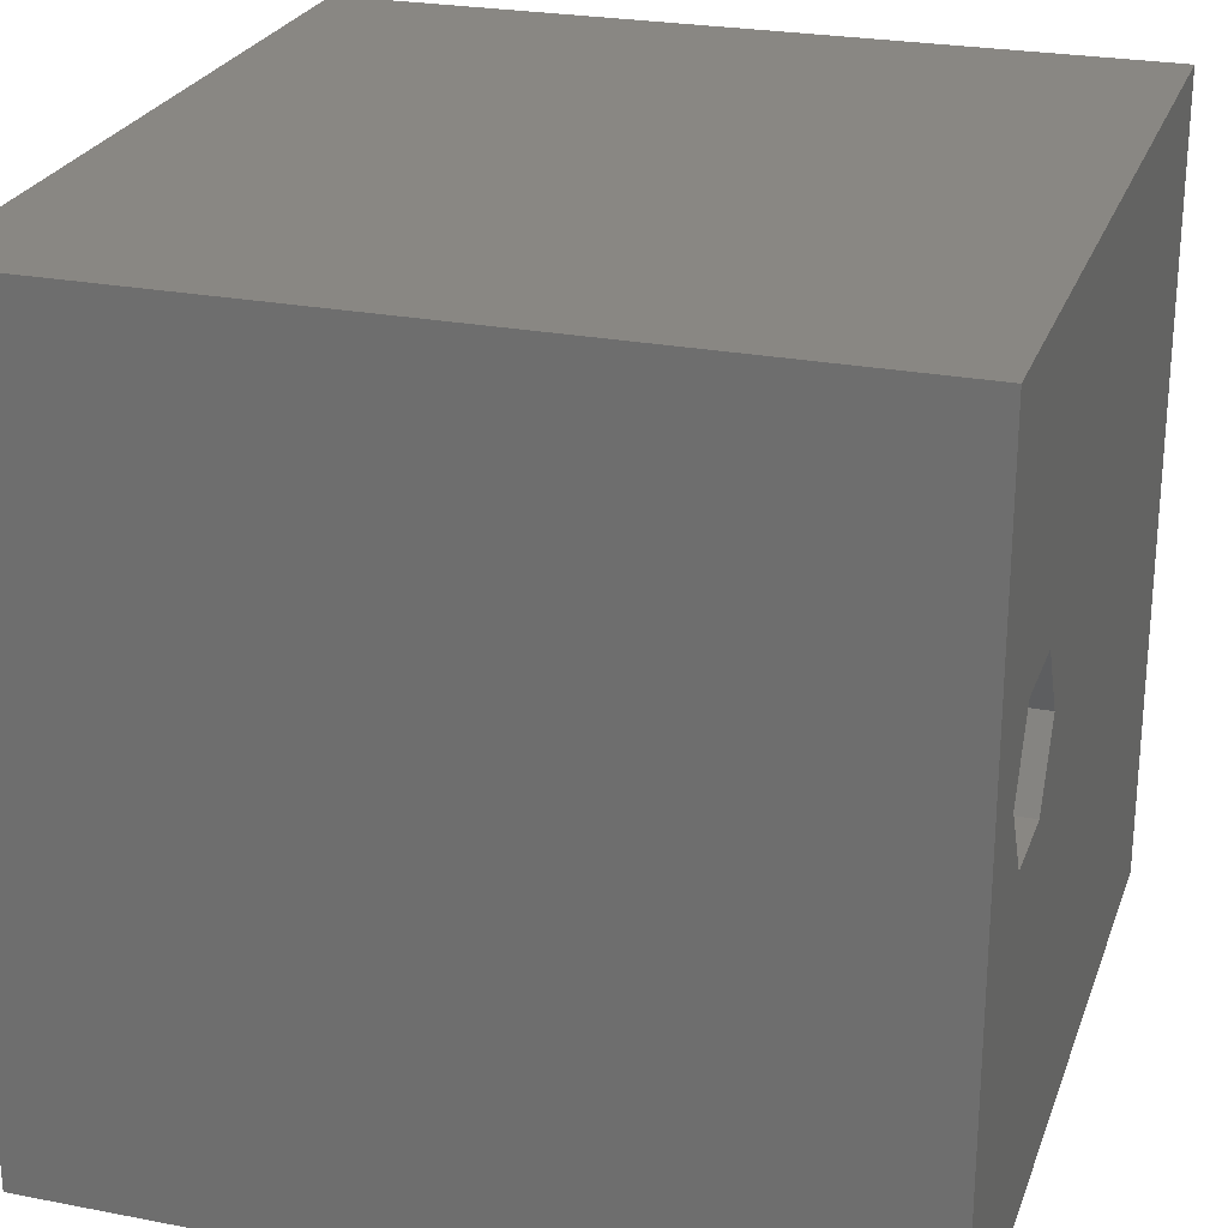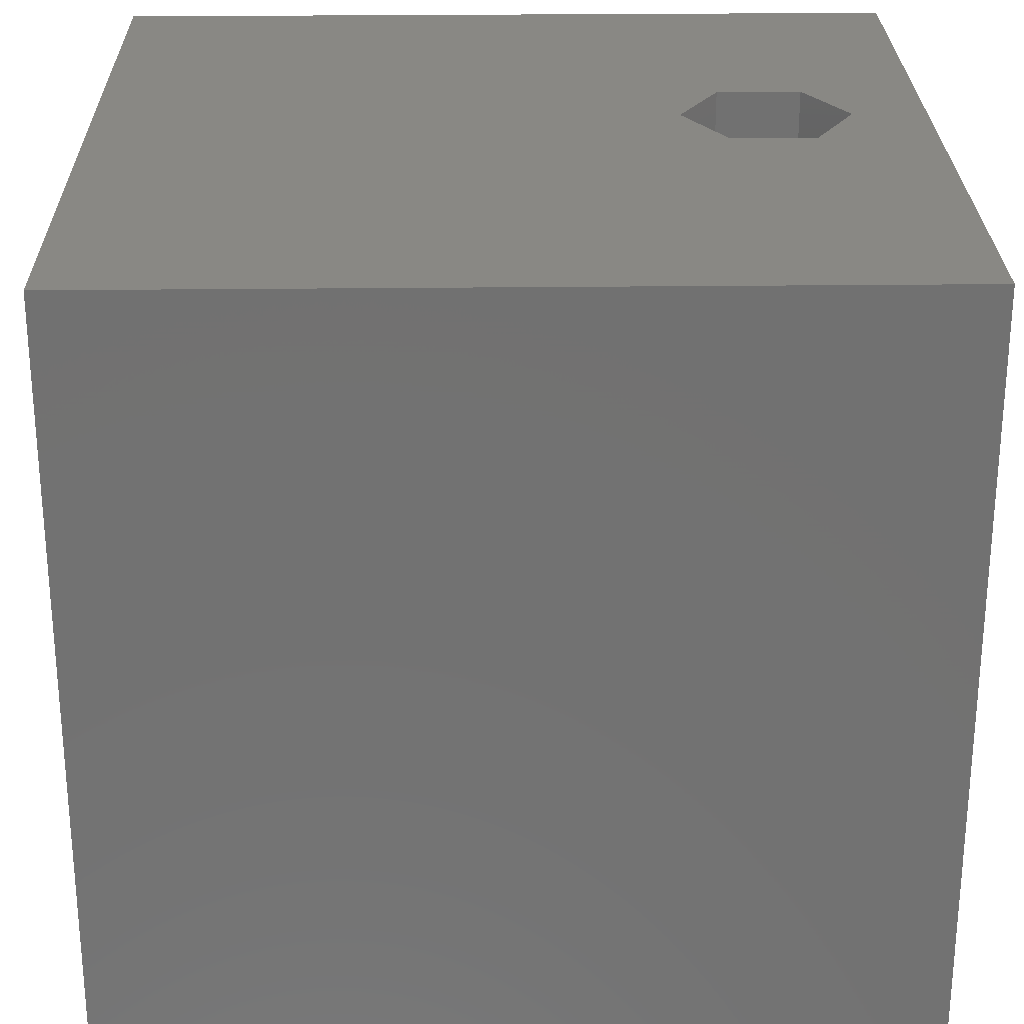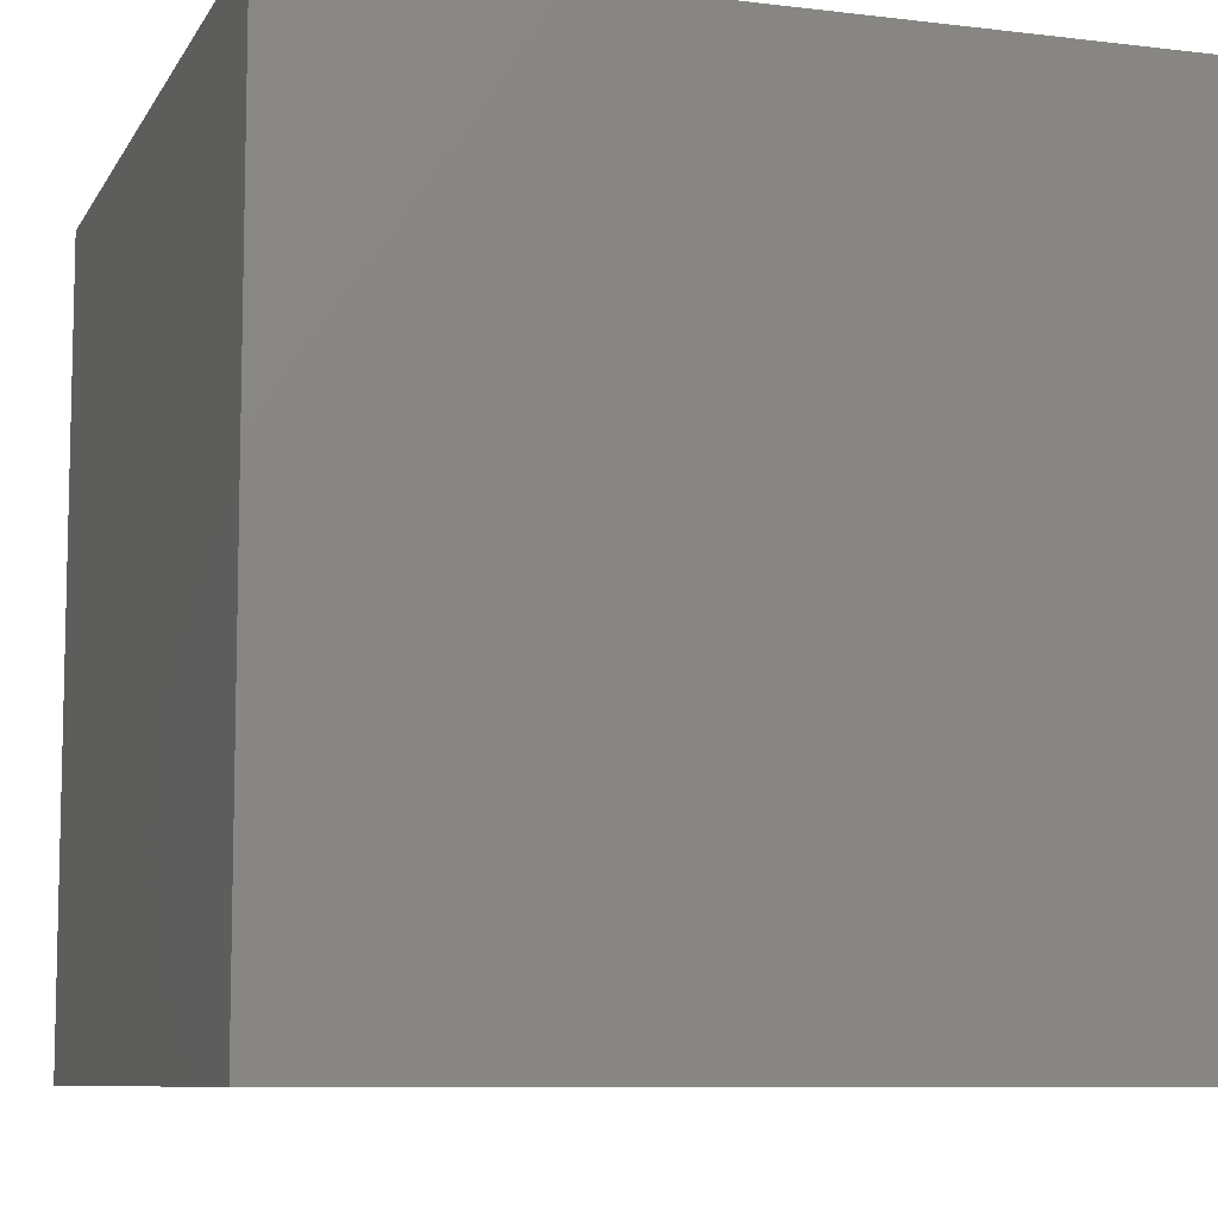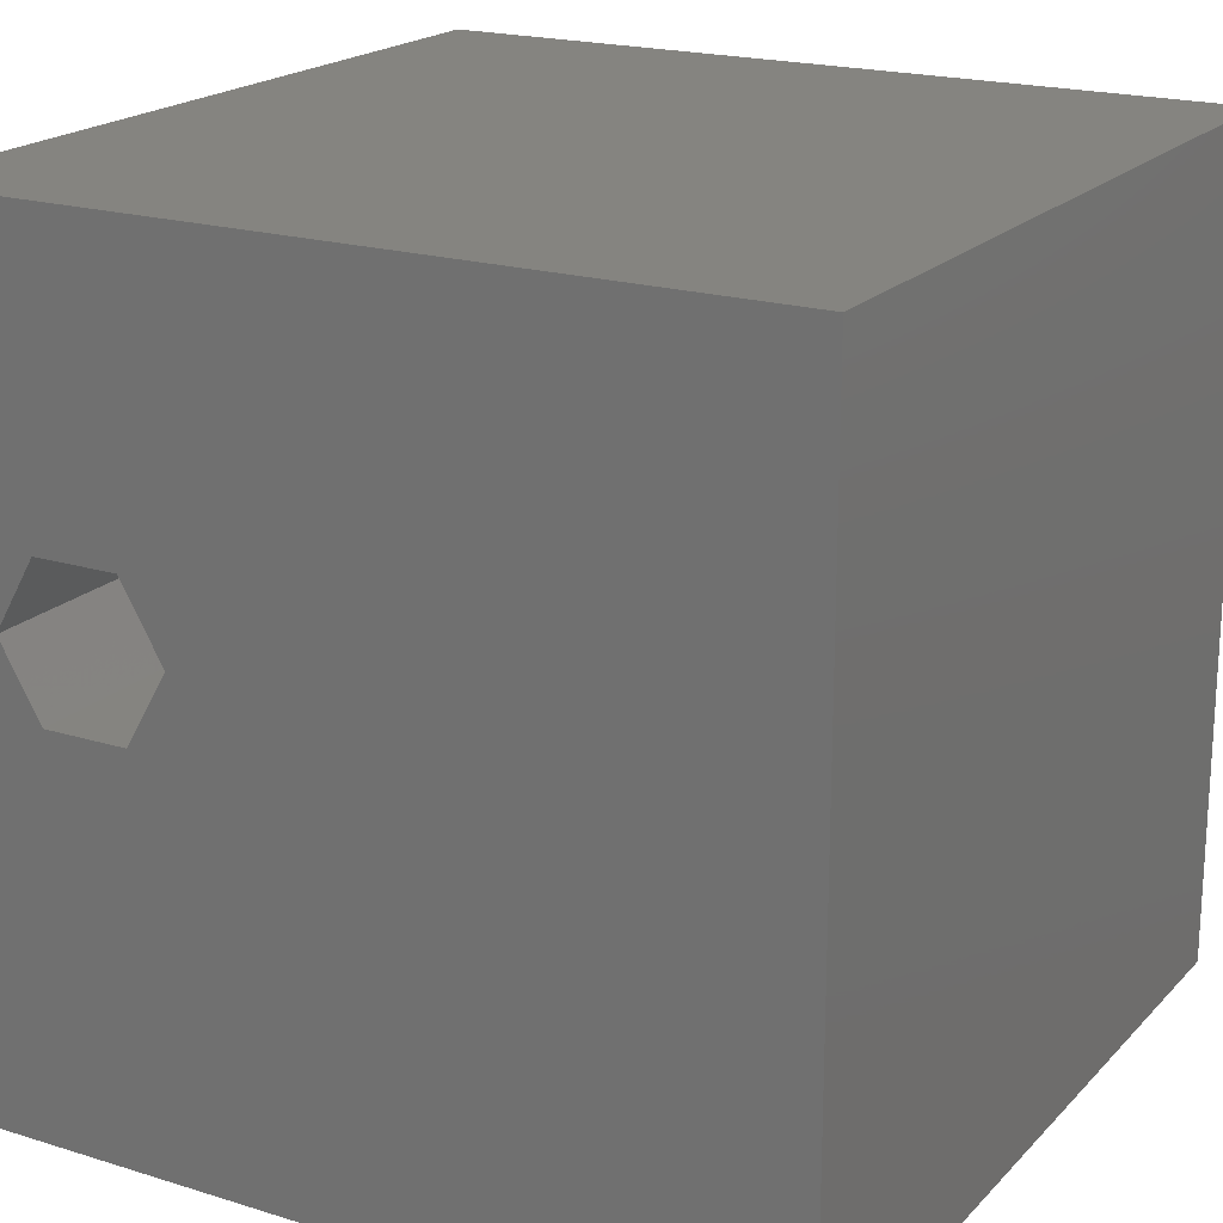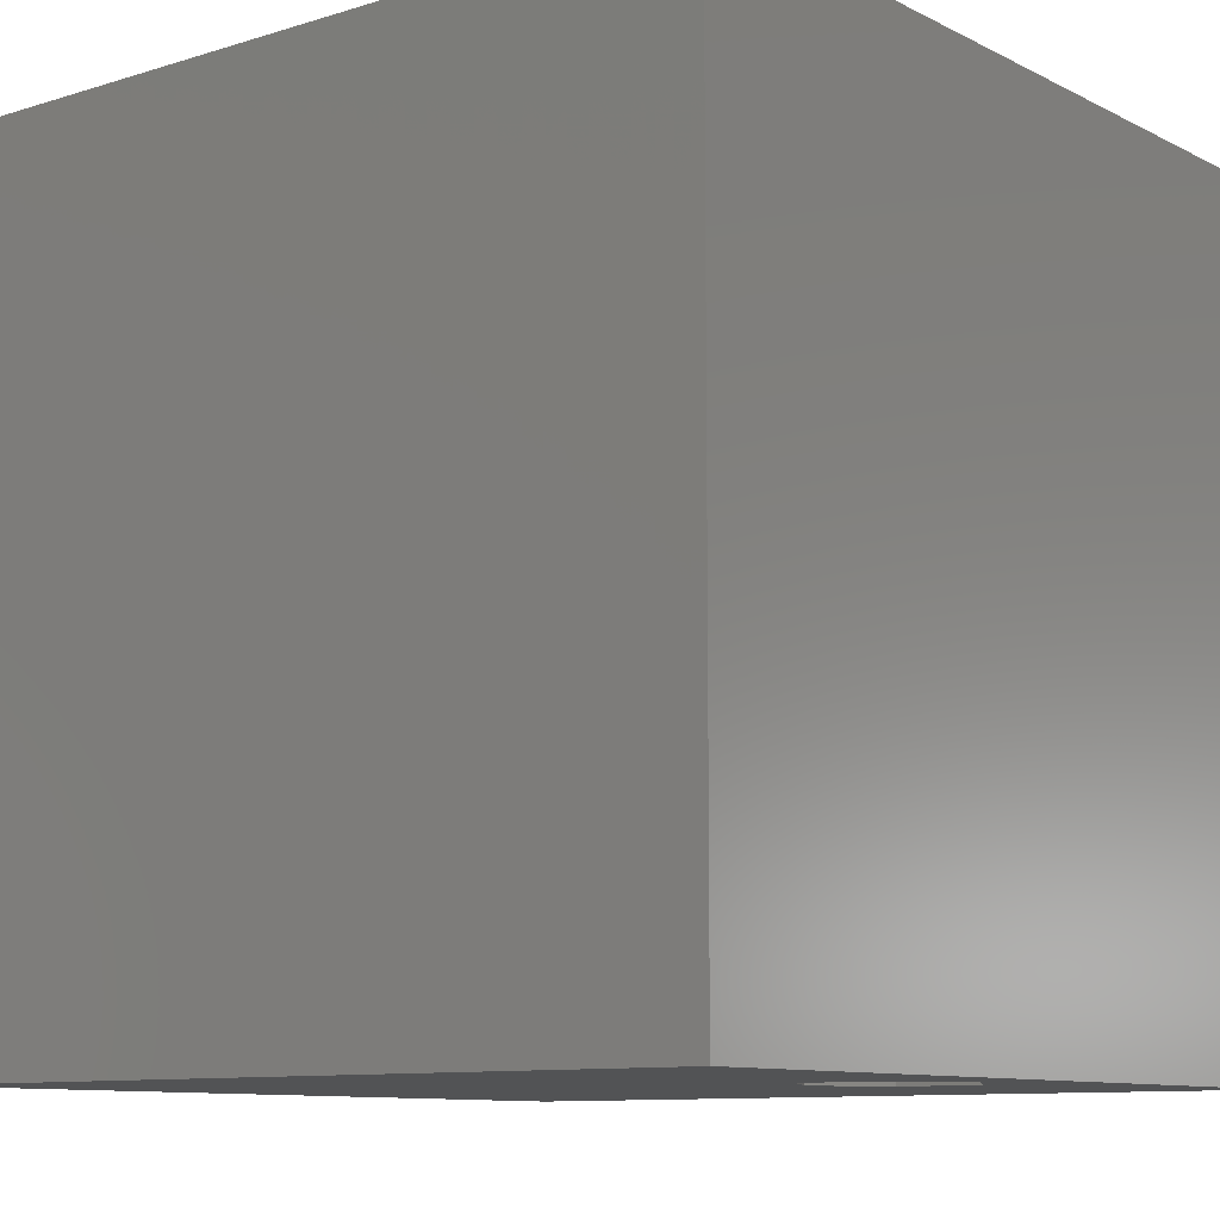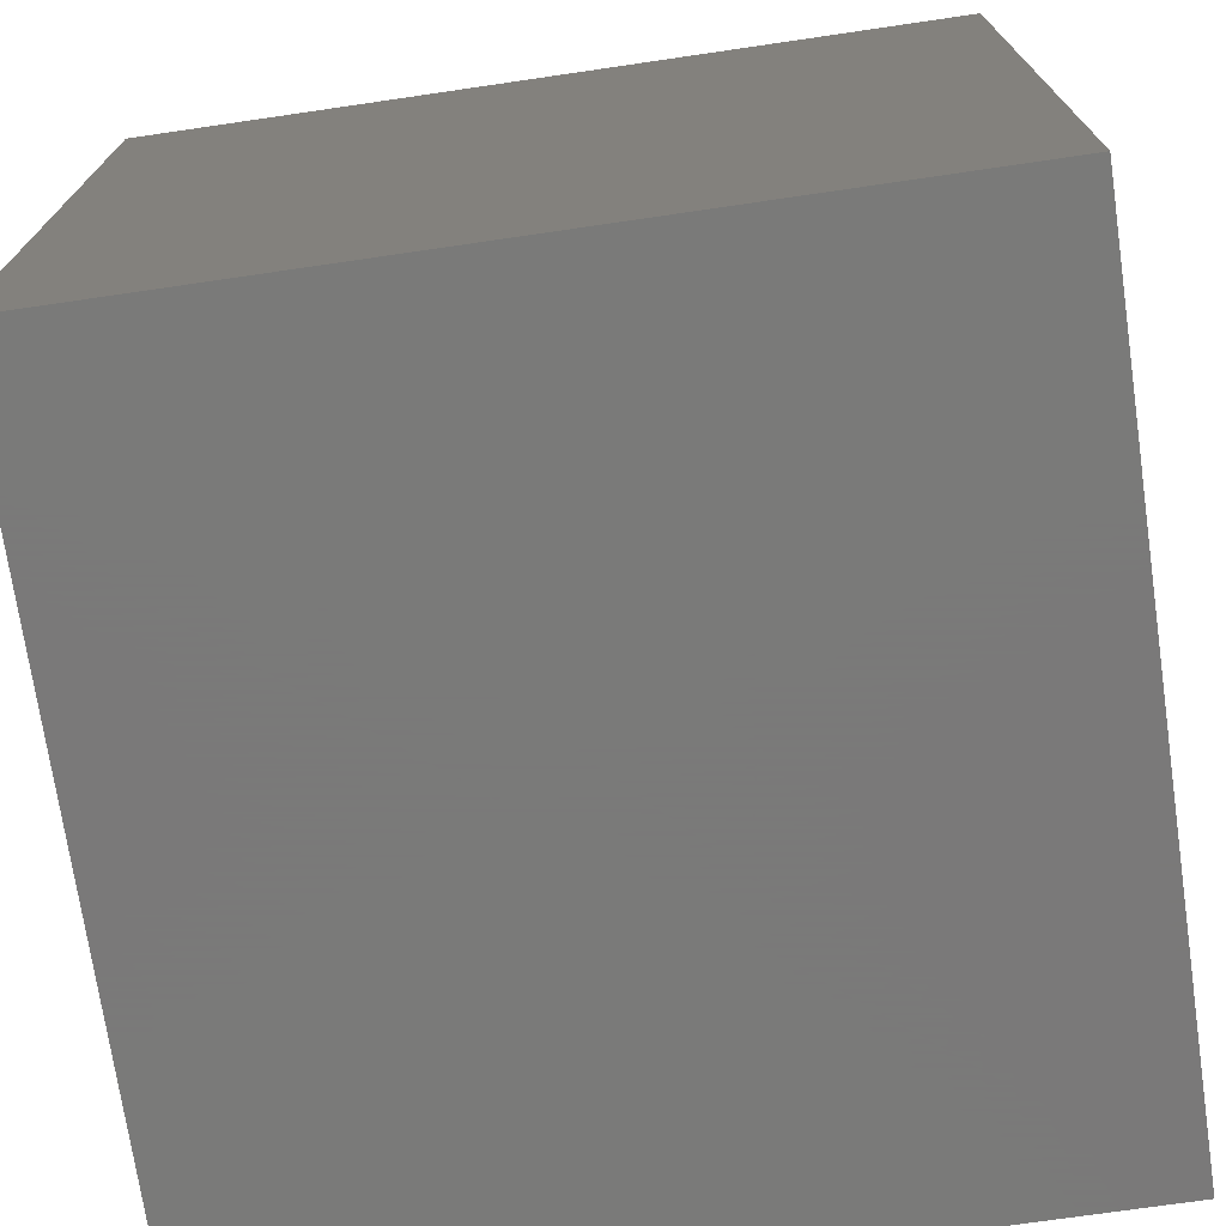
<metadata>
{"format":"stl","ext":"stl","renderer":"f3d","projection":"perspective","resolution":1024,"background":"white","views":[{"elev":25.2,"azim":107.3,"up":"+Y"},{"elev":26.3,"azim":-1.0,"up":"+Z"},{"elev":-8.5,"azim":-18.2,"up":"+Z"},{"elev":19.8,"azim":-150.2,"up":"+Y"},{"elev":-10.0,"azim":38.4,"up":"+Z"},{"elev":-72.7,"azim":98.3,"up":"+Y"}]}
</metadata>
<code>
# stl→obj: 20 verts, 40 faces
v 0 10 10
v 0 10 0
v 0 0 10
v 0 0 0
v 10 10 10
v 7.542 6.486 10
v 8.575 6.486 10
v 9.092 5.591 10
v 10 0 10
v 8.575 4.697 10
v 7.542 4.697 10
v 7.026 5.591 10
v 10 10 0
v 10 0 0
v 7.026 5.591 0
v 7.542 4.697 0
v 8.575 4.697 0
v 9.092 5.591 0
v 8.575 6.486 0
v 7.542 6.486 0
f 1 2 3
f 3 2 4
f 5 1 6
f 6 7 5
f 5 7 8
f 5 8 9
f 9 8 10
f 9 10 3
f 3 10 11
f 3 11 1
f 1 11 12
f 1 12 6
f 13 5 14
f 14 5 9
f 2 15 4
f 4 15 16
f 4 16 14
f 16 17 14
f 14 17 18
f 14 18 13
f 13 18 19
f 13 19 2
f 2 19 20
f 2 20 15
f 5 13 1
f 1 13 2
f 14 9 4
f 4 9 3
f 15 20 12
f 12 20 6
f 20 19 6
f 6 19 7
f 19 18 7
f 7 18 8
f 18 17 8
f 8 17 10
f 17 16 10
f 10 16 11
f 16 15 11
f 11 15 12

</code>
